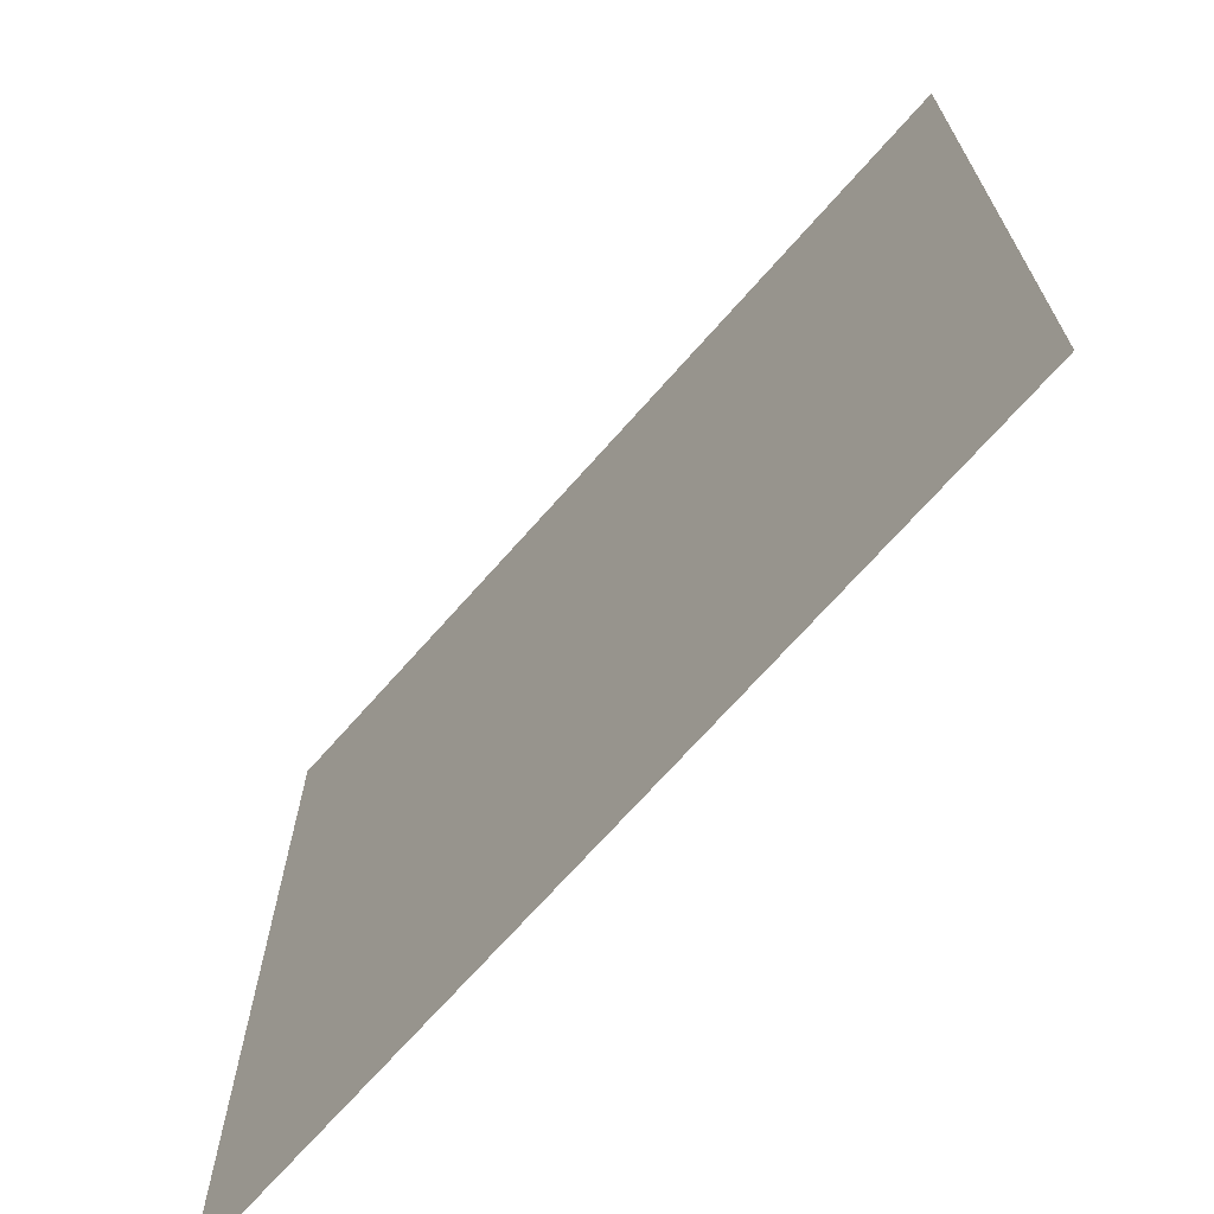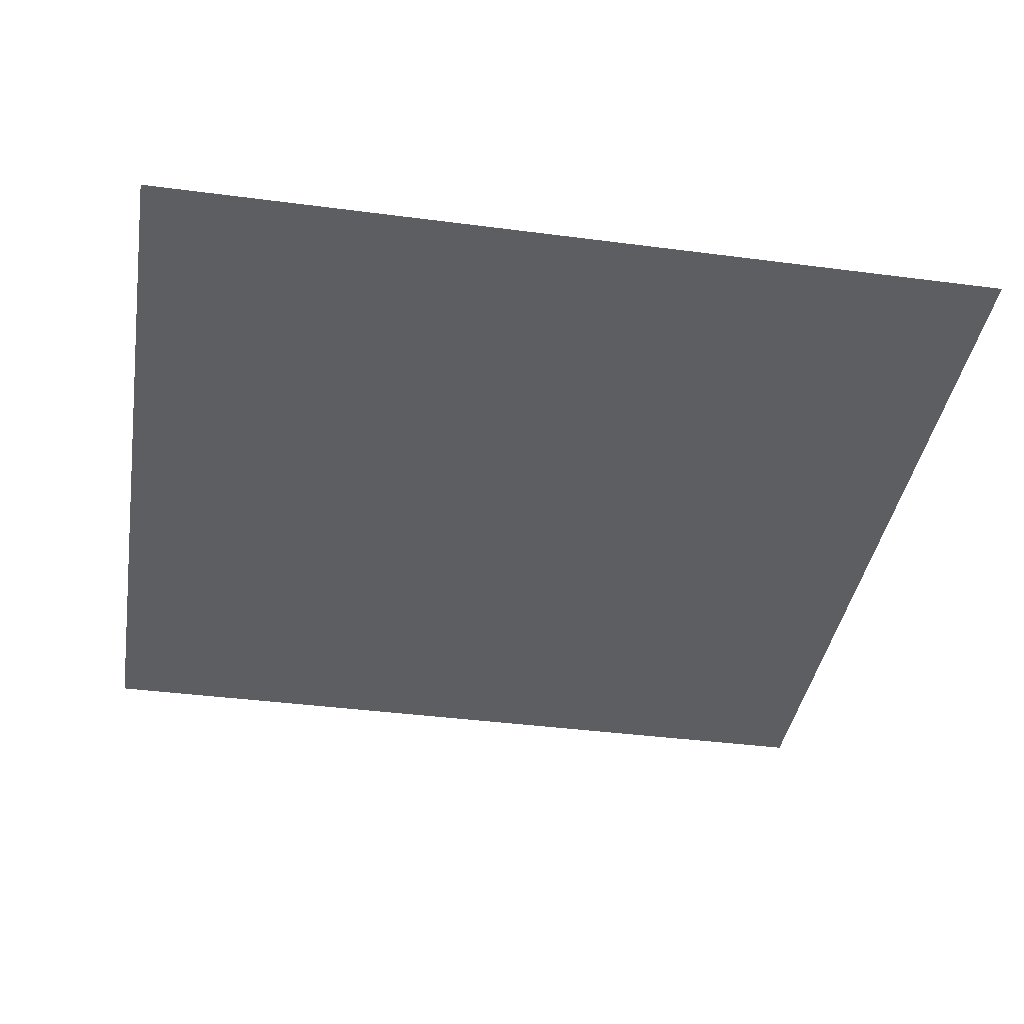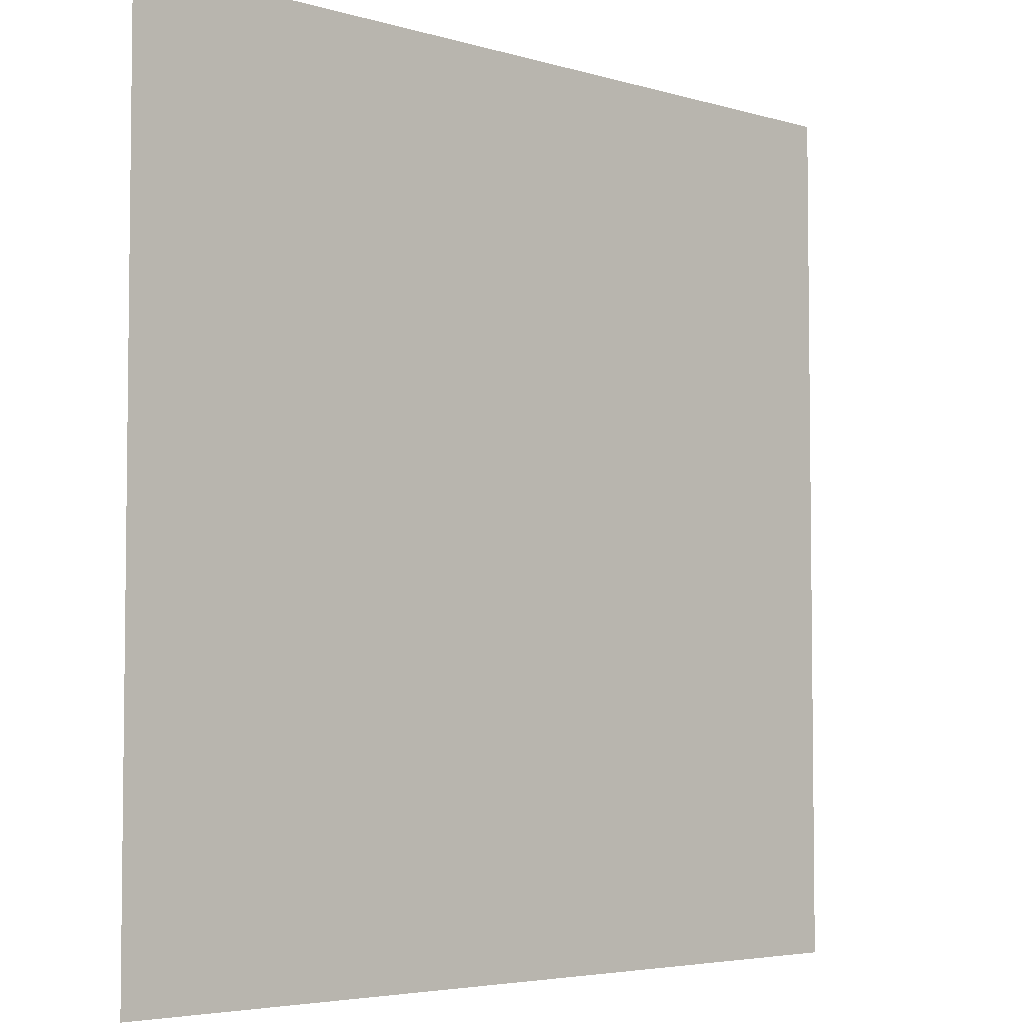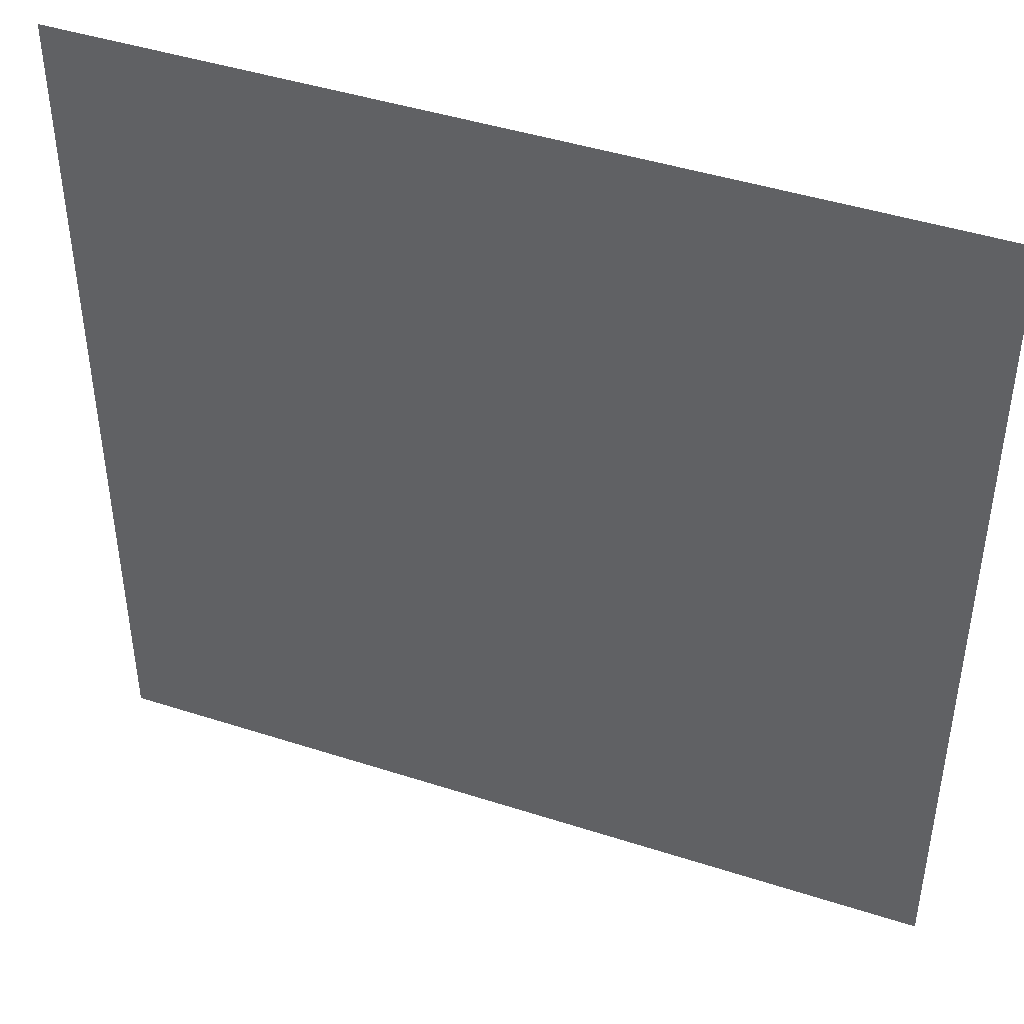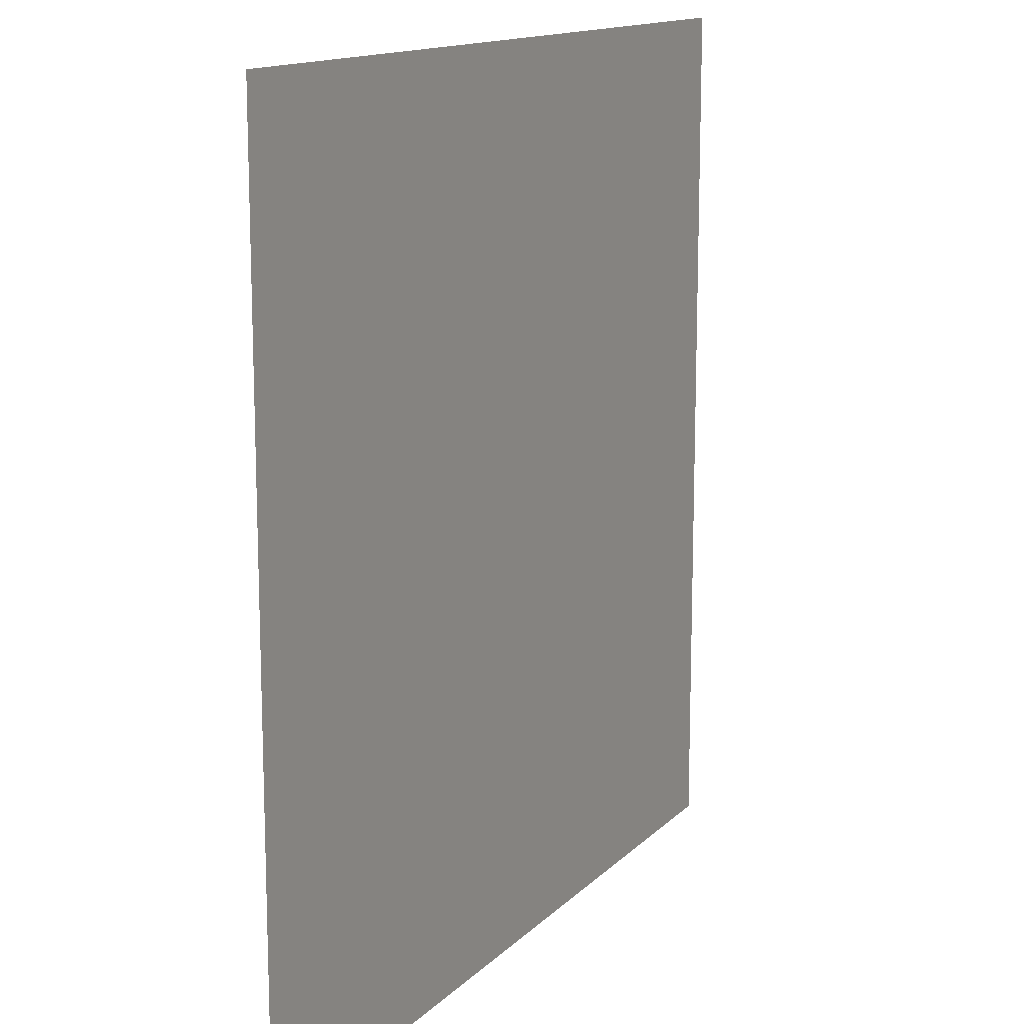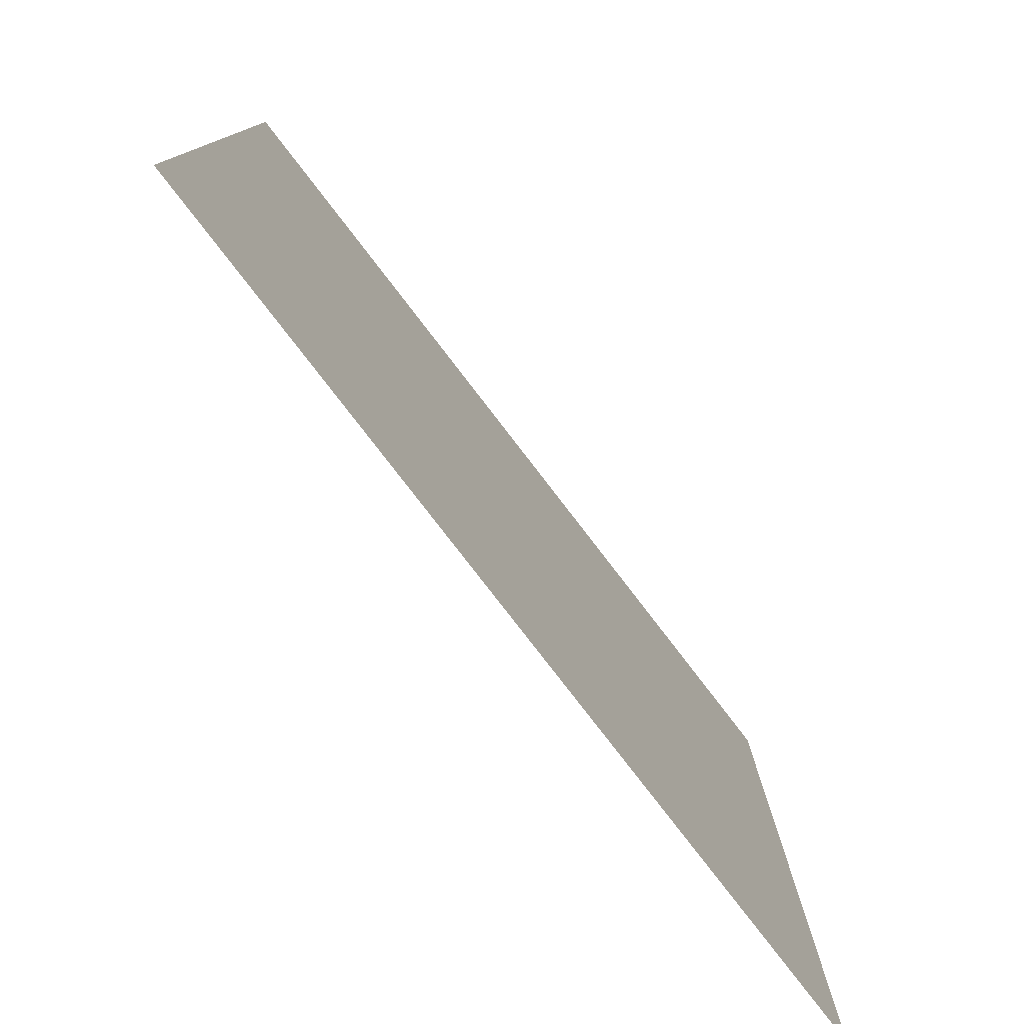
<metadata>
{"format":"obj","ext":"obj","renderer":"f3d","projection":"perspective","resolution":1024,"background":"white","views":[{"elev":-70.0,"azim":48.6,"up":"+Y"},{"elev":-39.3,"azim":-99.3,"up":"+Z"},{"elev":-4.5,"azim":136.3,"up":"+Y"},{"elev":44.3,"azim":-159.3,"up":"+Y"},{"elev":13.8,"azim":-62.9,"up":"+Y"},{"elev":-79.2,"azim":127.6,"up":"+Y"}]}
</metadata>
<code>
o Plane
v -0.78 0 -1.666
v 0.22 0 -1.666
v -0.78 1 -1.666
v 0.22 1 -1.666
f 1 2 4 3

</code>
